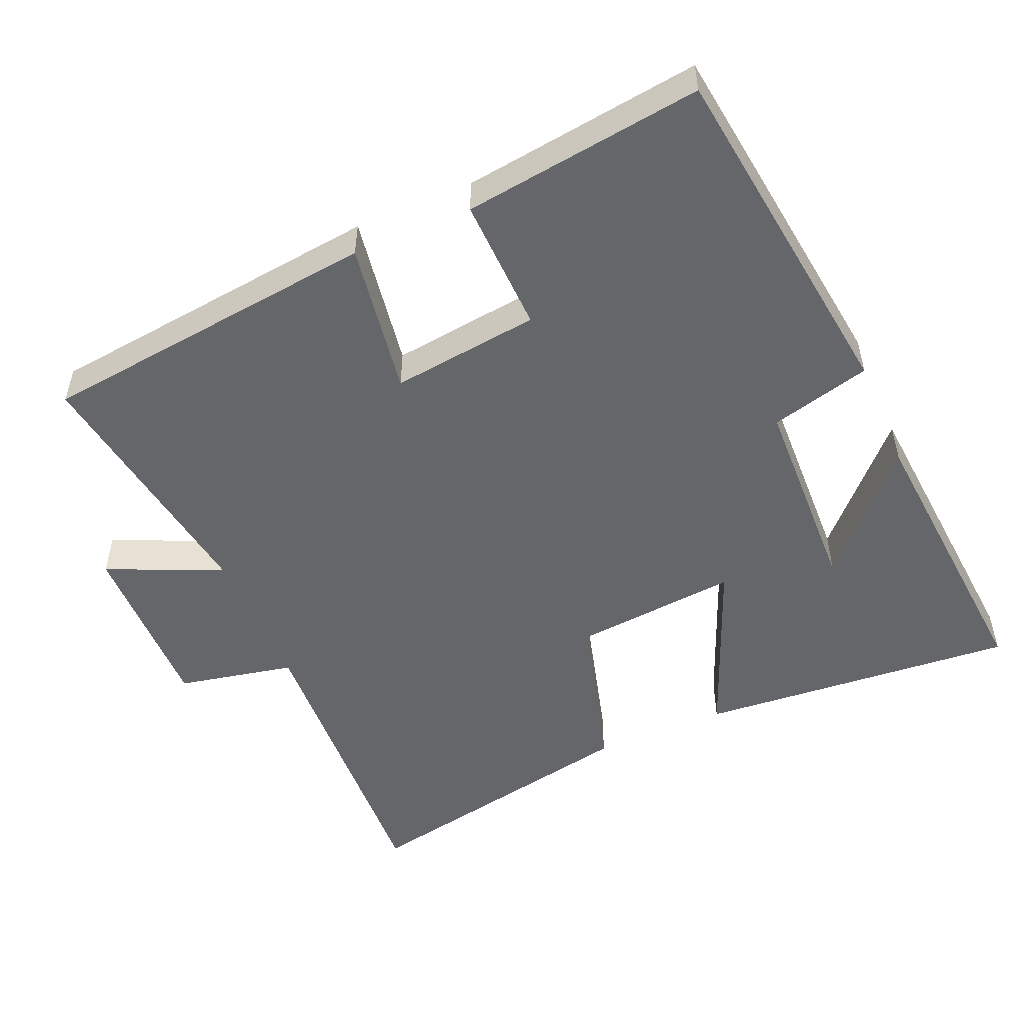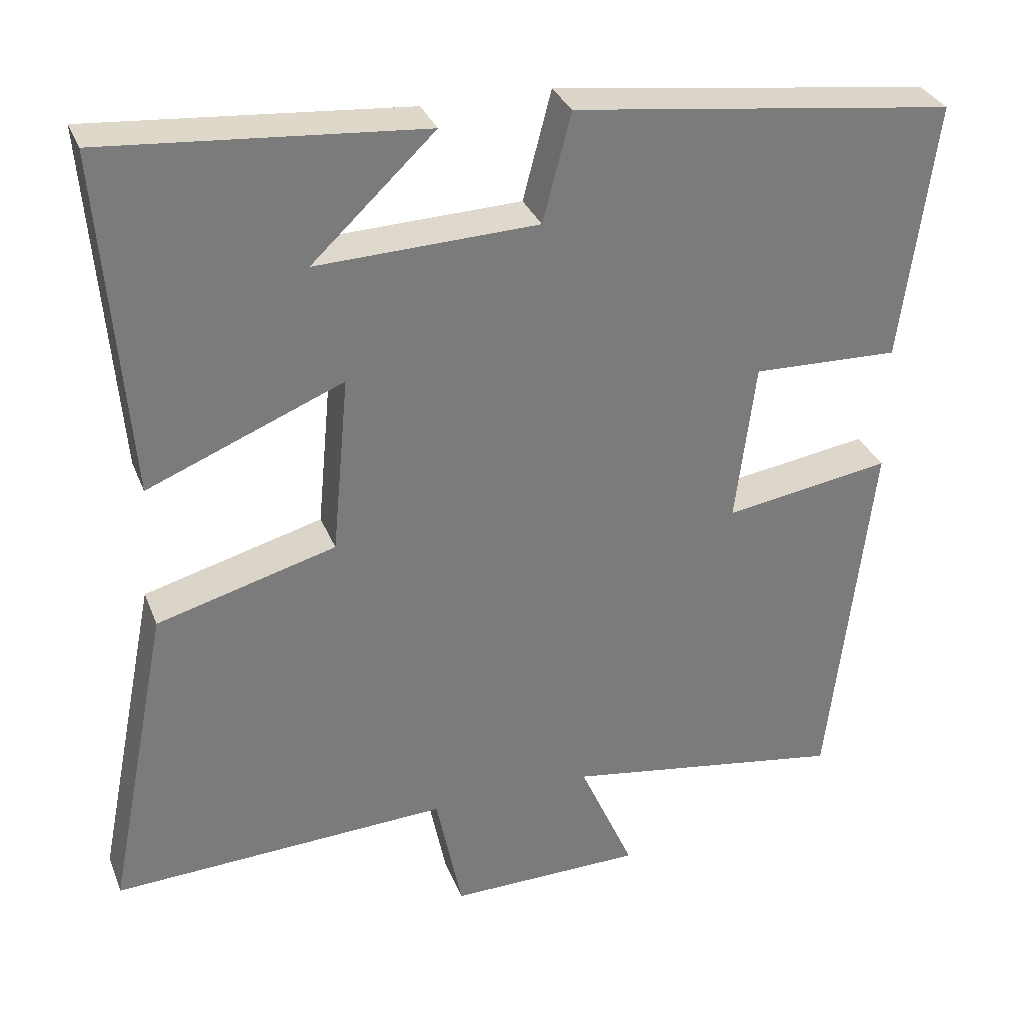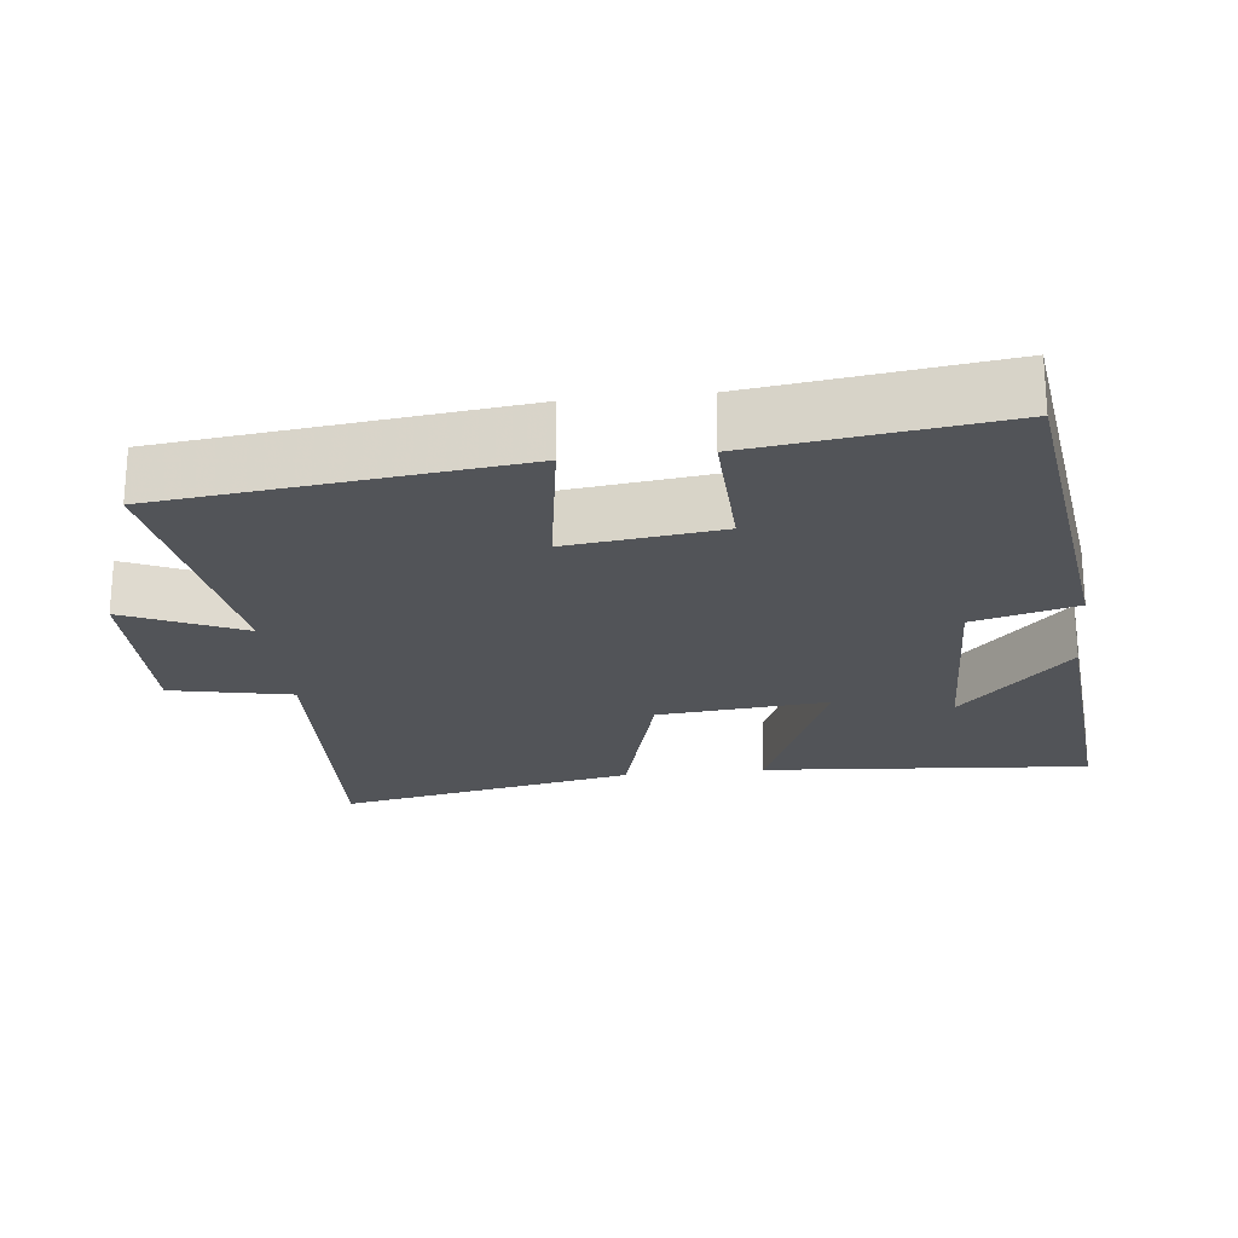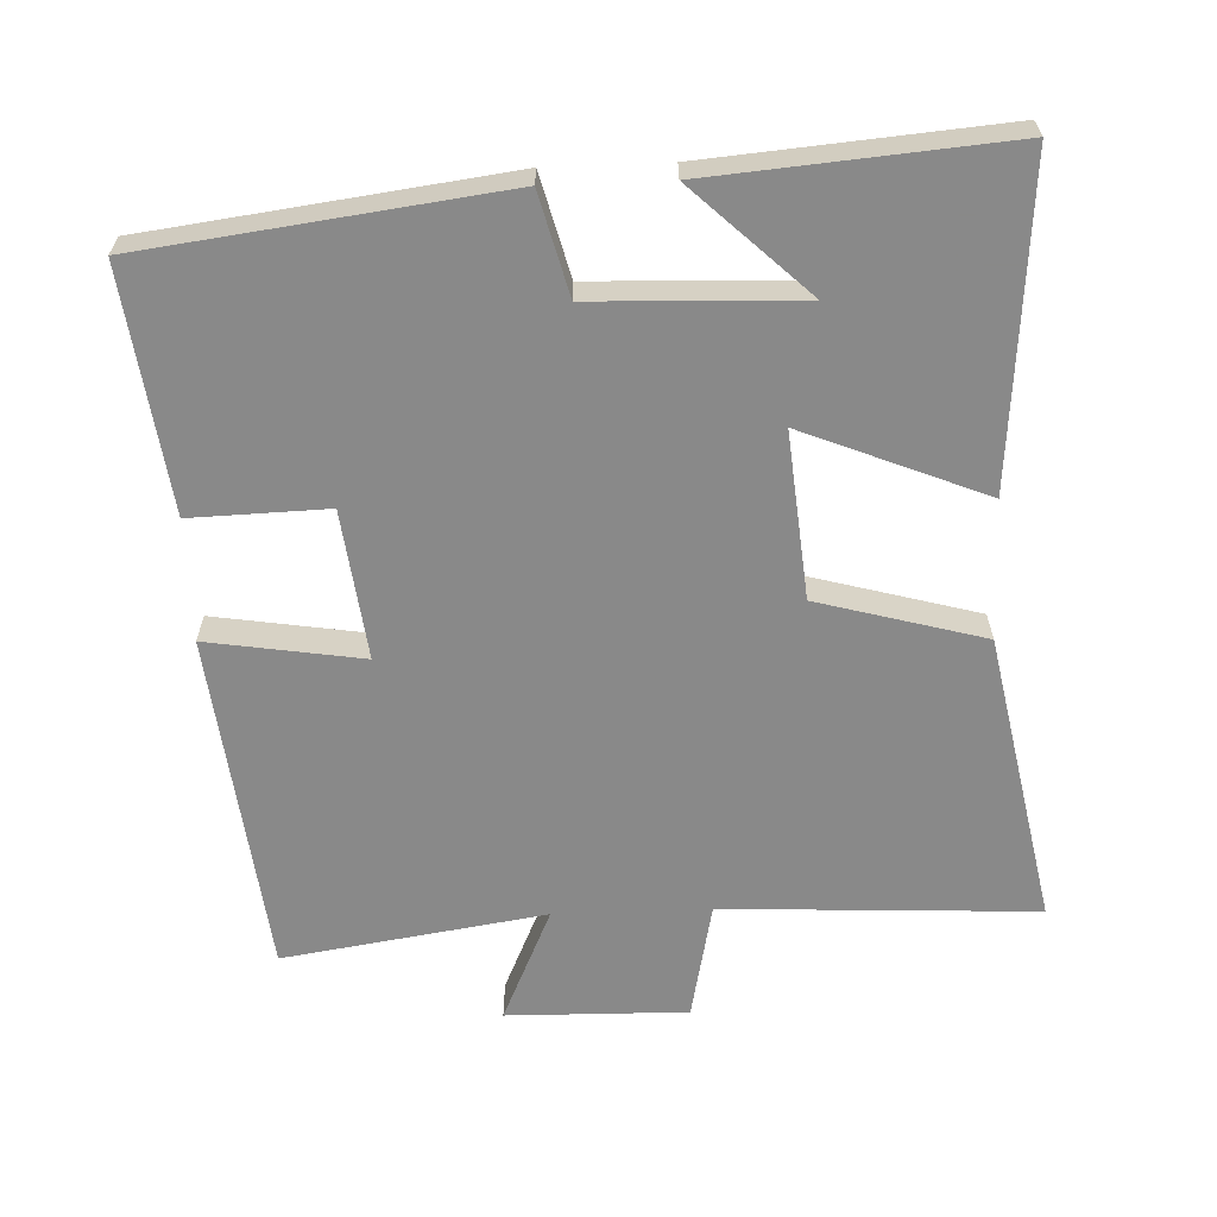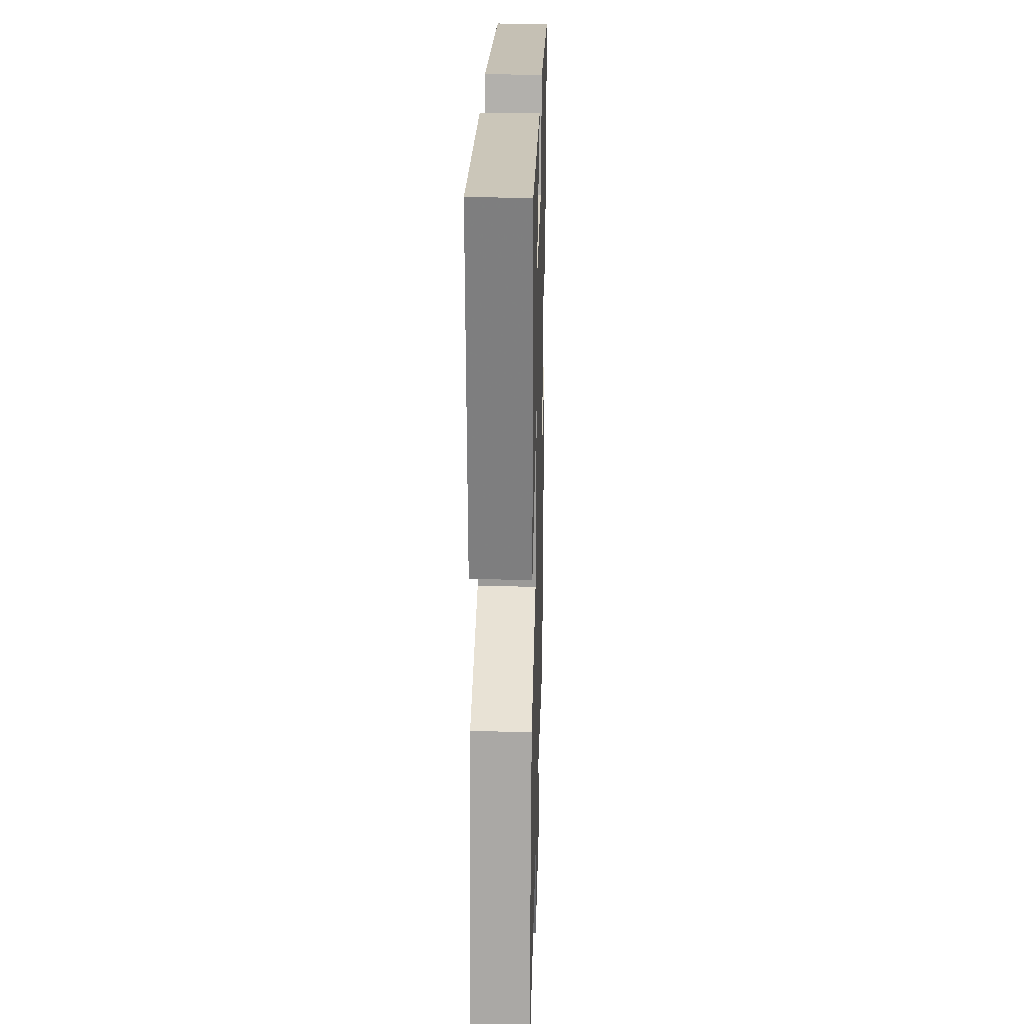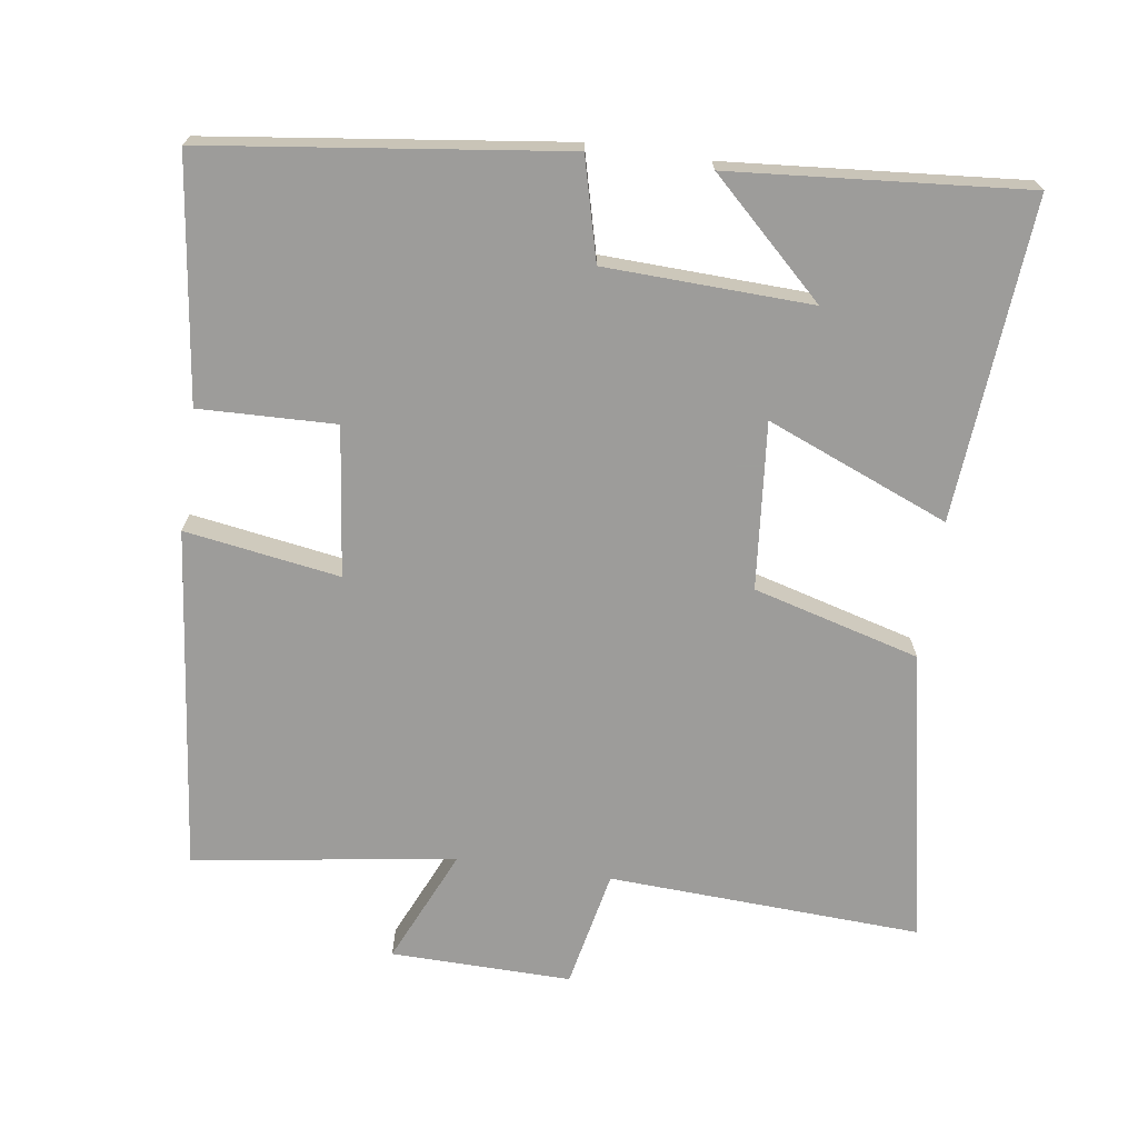
<metadata>
{"format":"obj","ext":"obj","renderer":"f3d","projection":"perspective","resolution":1024,"background":"white","views":[{"elev":-51.7,"azim":-66.8,"up":"+Y"},{"elev":31.9,"azim":160.7,"up":"+Z"},{"elev":-22.8,"azim":-83.6,"up":"+Y"},{"elev":-63.0,"azim":2.2,"up":"+Y"},{"elev":25.7,"azim":91.5,"up":"+Z"},{"elev":-70.3,"azim":-8.3,"up":"+Y"}]}
</metadata>
<code>
v 0.536 0.07 0.535
v 0.5 0.07 0.084
v 0.244 0.07 0.188
v 0.266 0.07 -0.046
v 0.5 0.07 -0.11
v 0.581 0.07 -0.521
v 0.14 0.07 -0.5
v 0.106 0.07 -0.666
v -0.148 0.07 -0.662
v -0.076 0.07 -0.5
v -0.444 0.07 -0.557
v -0.5 0.07 -0.074
v -0.282 0.07 -0.108
v -0.308 0.07 0.102
v -0.5 0.07 0.096
v -0.545 0.07 0.435
v -0.045 0.07 0.5
v -0.008 0.07 0.358
v 0.282 0.07 0.348
v 0.121 0.07 0.5
v 0.536 0 0.535
v 0.5 0 0.084
v 0.244 0 0.188
v 0.266 0 -0.046
v 0.5 0 -0.11
v 0.581 0 -0.521
v 0.14 0 -0.5
v 0.106 0 -0.666
v -0.148 0 -0.662
v -0.076 0 -0.5
v -0.444 0 -0.557
v -0.5 0 -0.074
v -0.282 0 -0.108
v -0.308 0 0.102
v -0.5 0 0.096
v -0.545 0 0.435
v -0.045 0 0.5
v -0.008 0 0.358
v 0.282 0 0.348
v 0.121 0 0.5
f 19 20 1
f 16 17 18
f 15 16 18
f 14 15 18
f 13 14 18 19
f 10 11 12 13
f 10 13 19
f 7 8 9 10
f 4 5 6 7
f 3 4 7 10
f 19 1 2 3
f 3 10 19
f 21 40 39
f 38 37 36
f 38 36 35
f 38 35 34
f 39 38 34 33
f 33 32 31 30
f 39 33 30
f 30 29 28 27
f 27 26 25 24
f 30 27 24 23
f 23 22 21 39
f 39 30 23
f 1 21 22 2
f 2 22 23 3
f 3 23 24 4
f 4 24 25 5
f 5 25 26 6
f 6 26 27 7
f 7 27 28 8
f 8 28 29 9
f 9 29 30 10
f 10 30 31 11
f 11 31 32 12
f 12 32 33 13
f 13 33 34 14
f 14 34 35 15
f 15 35 36 16
f 16 36 37 17
f 17 37 38 18
f 18 38 39 19
f 19 39 40 20
f 20 40 21 1

</code>
